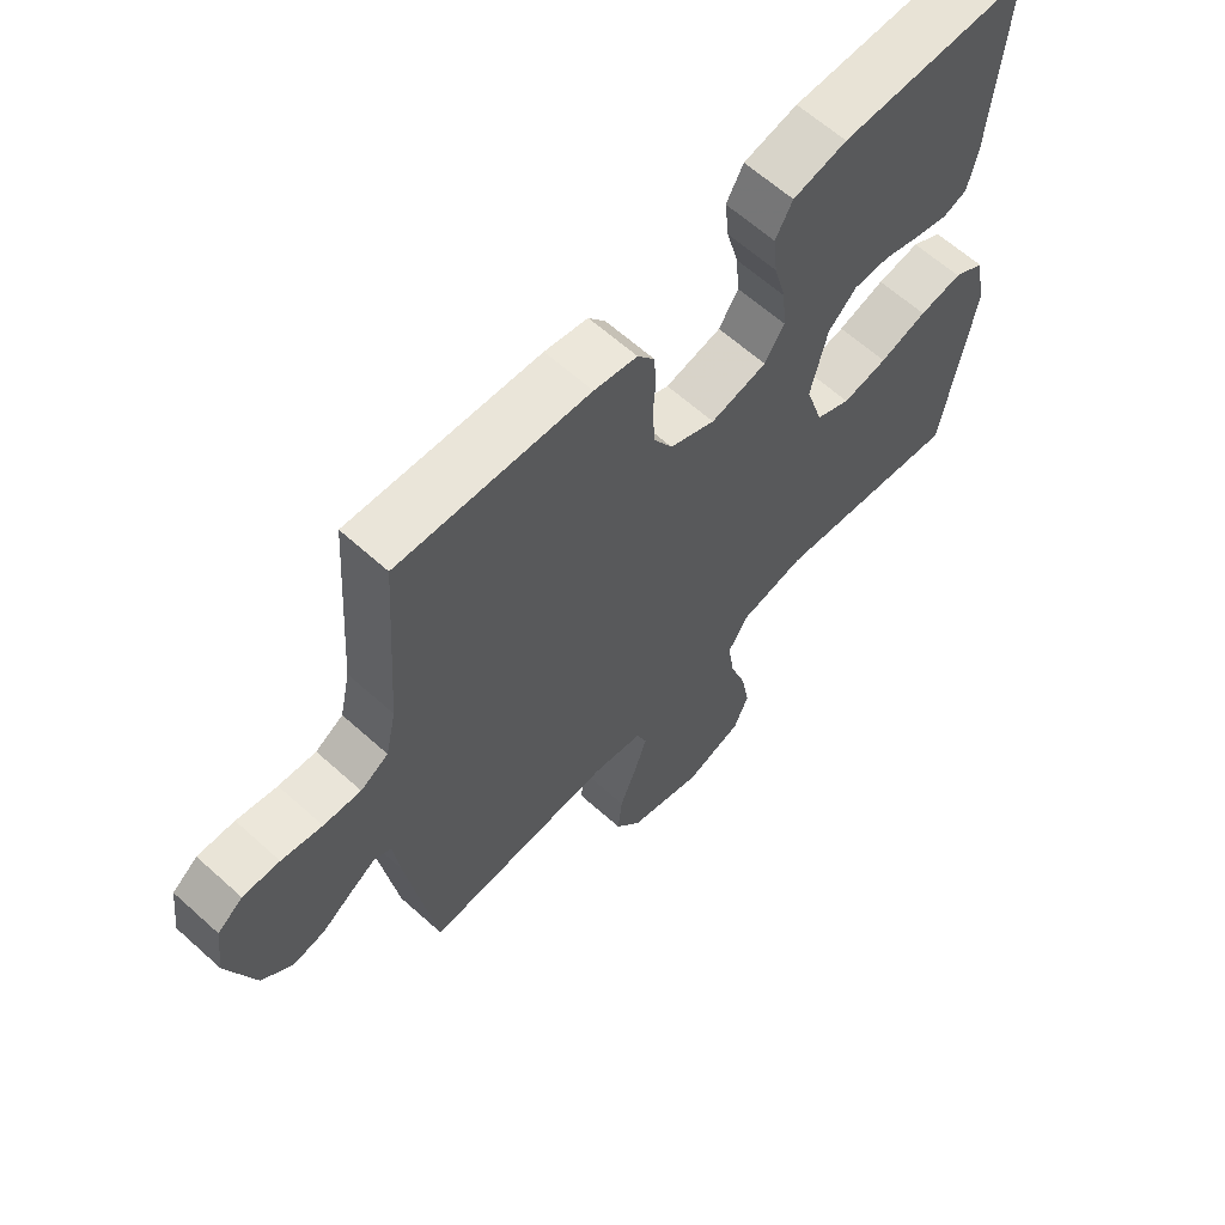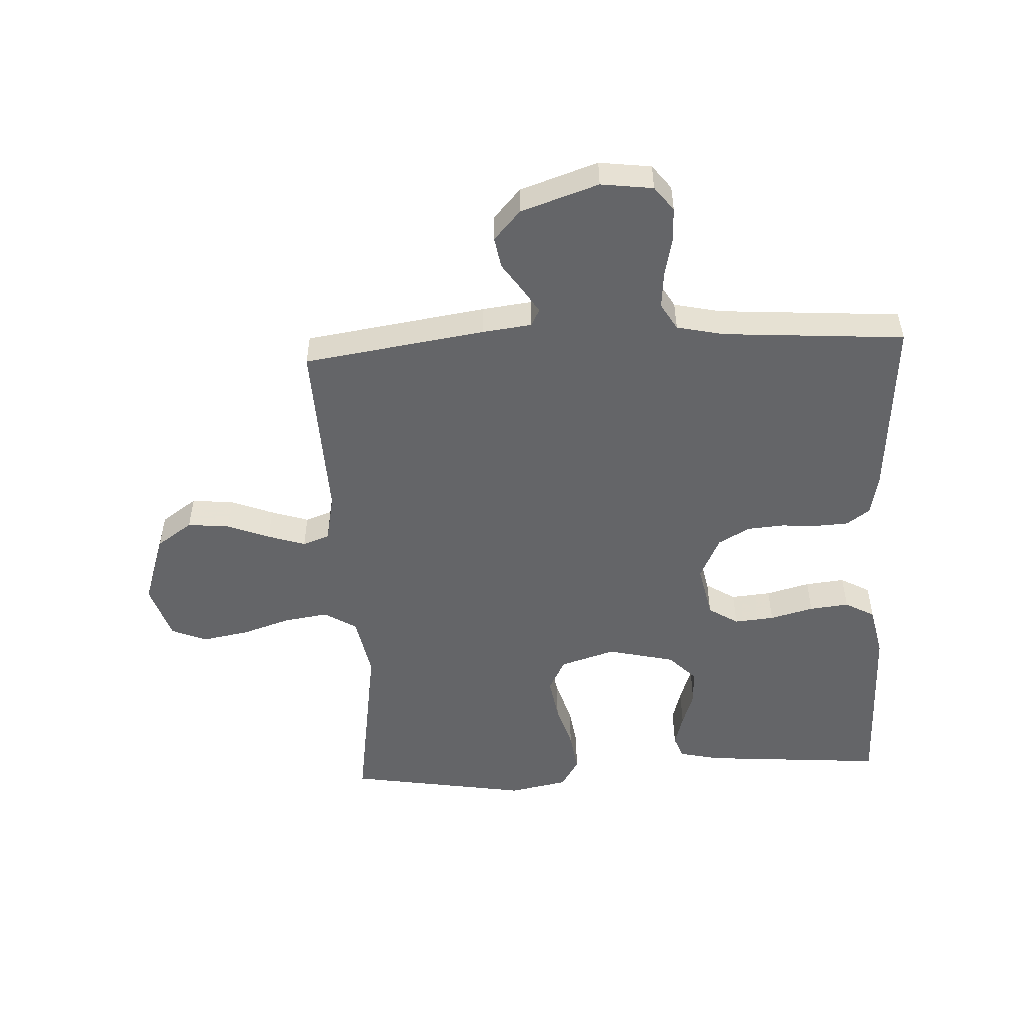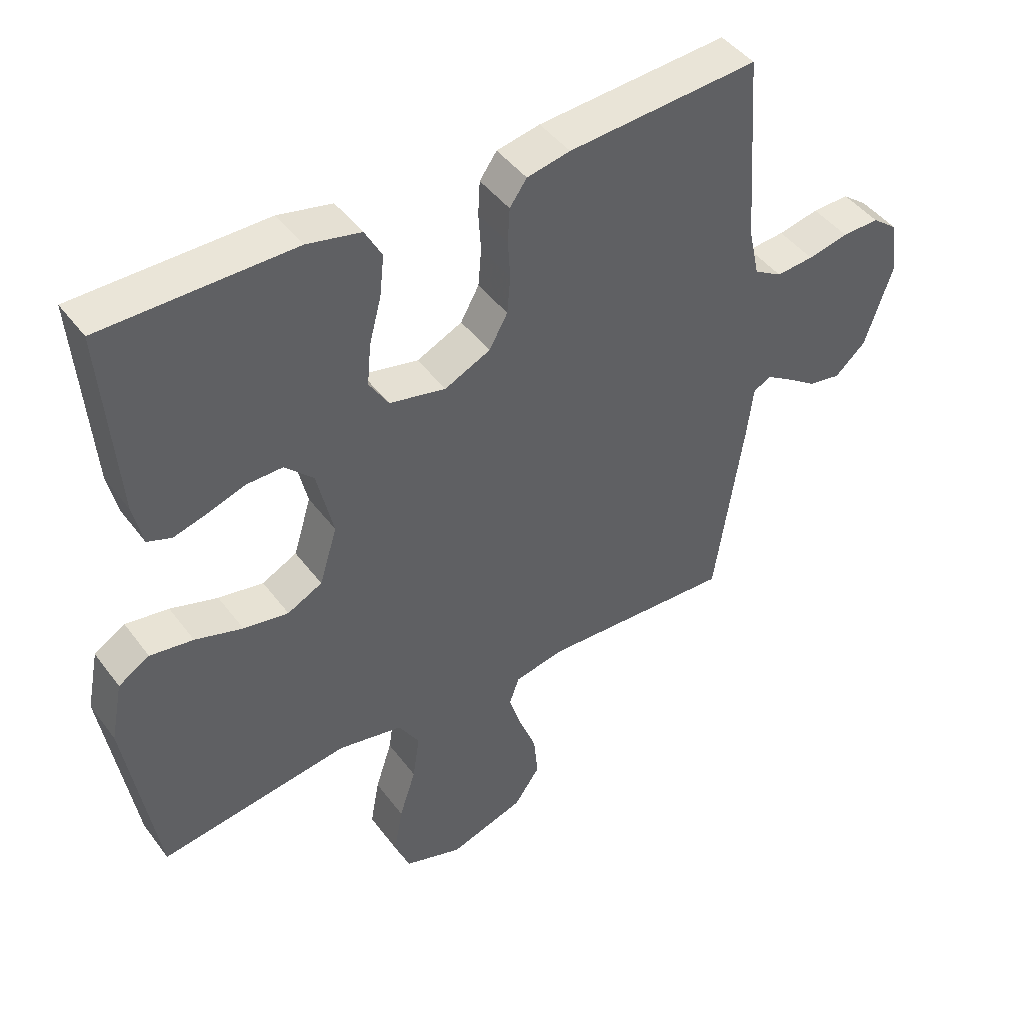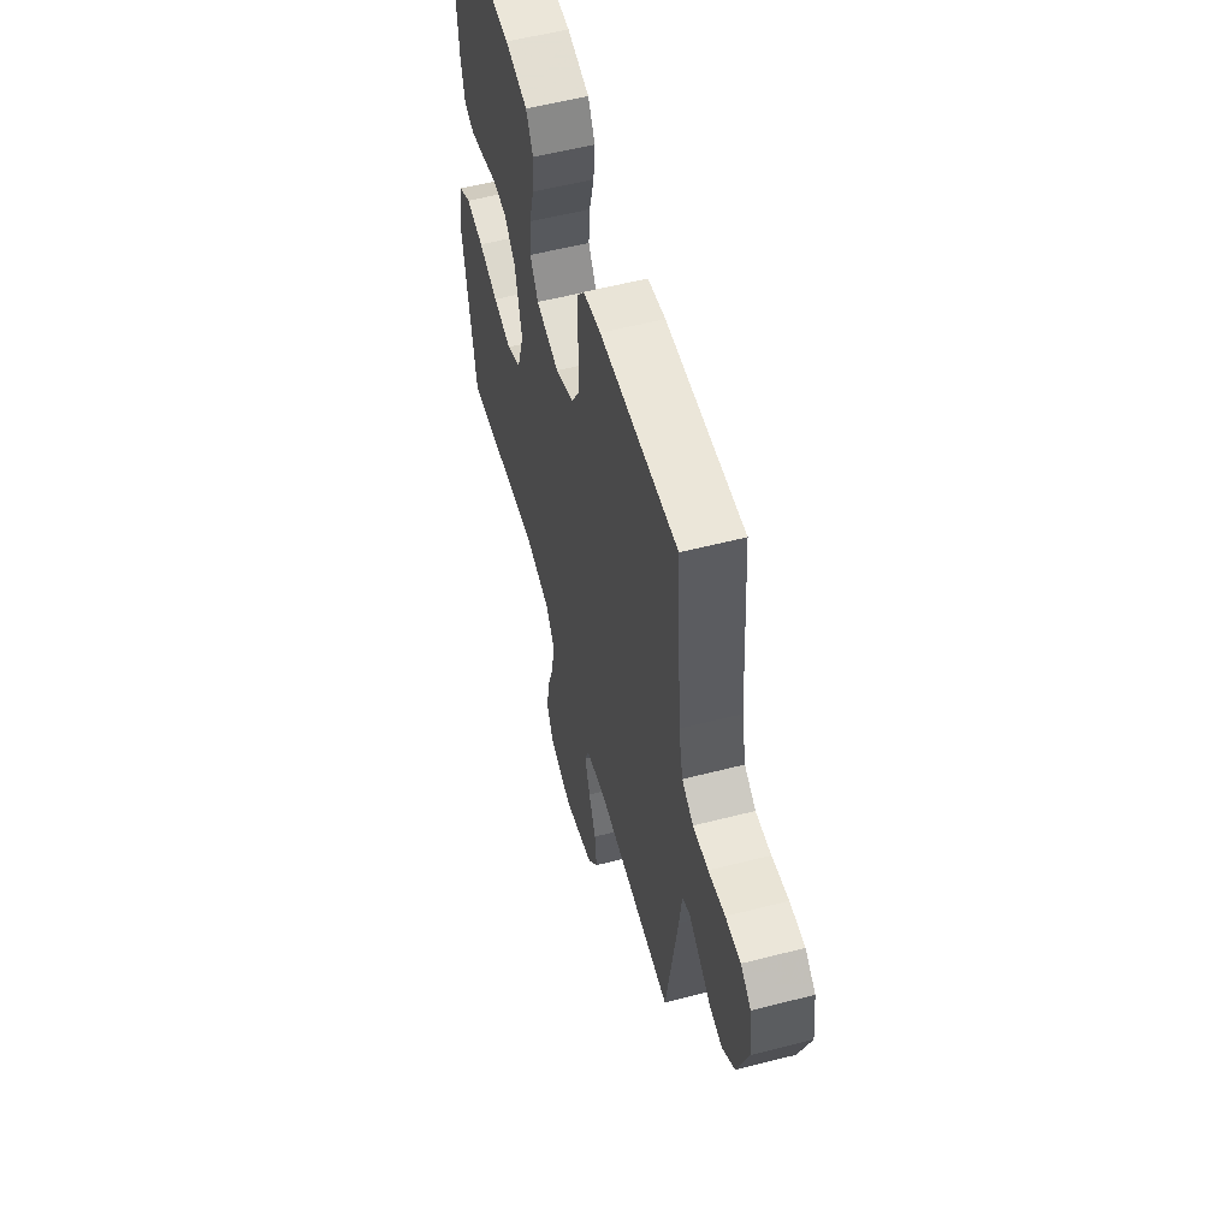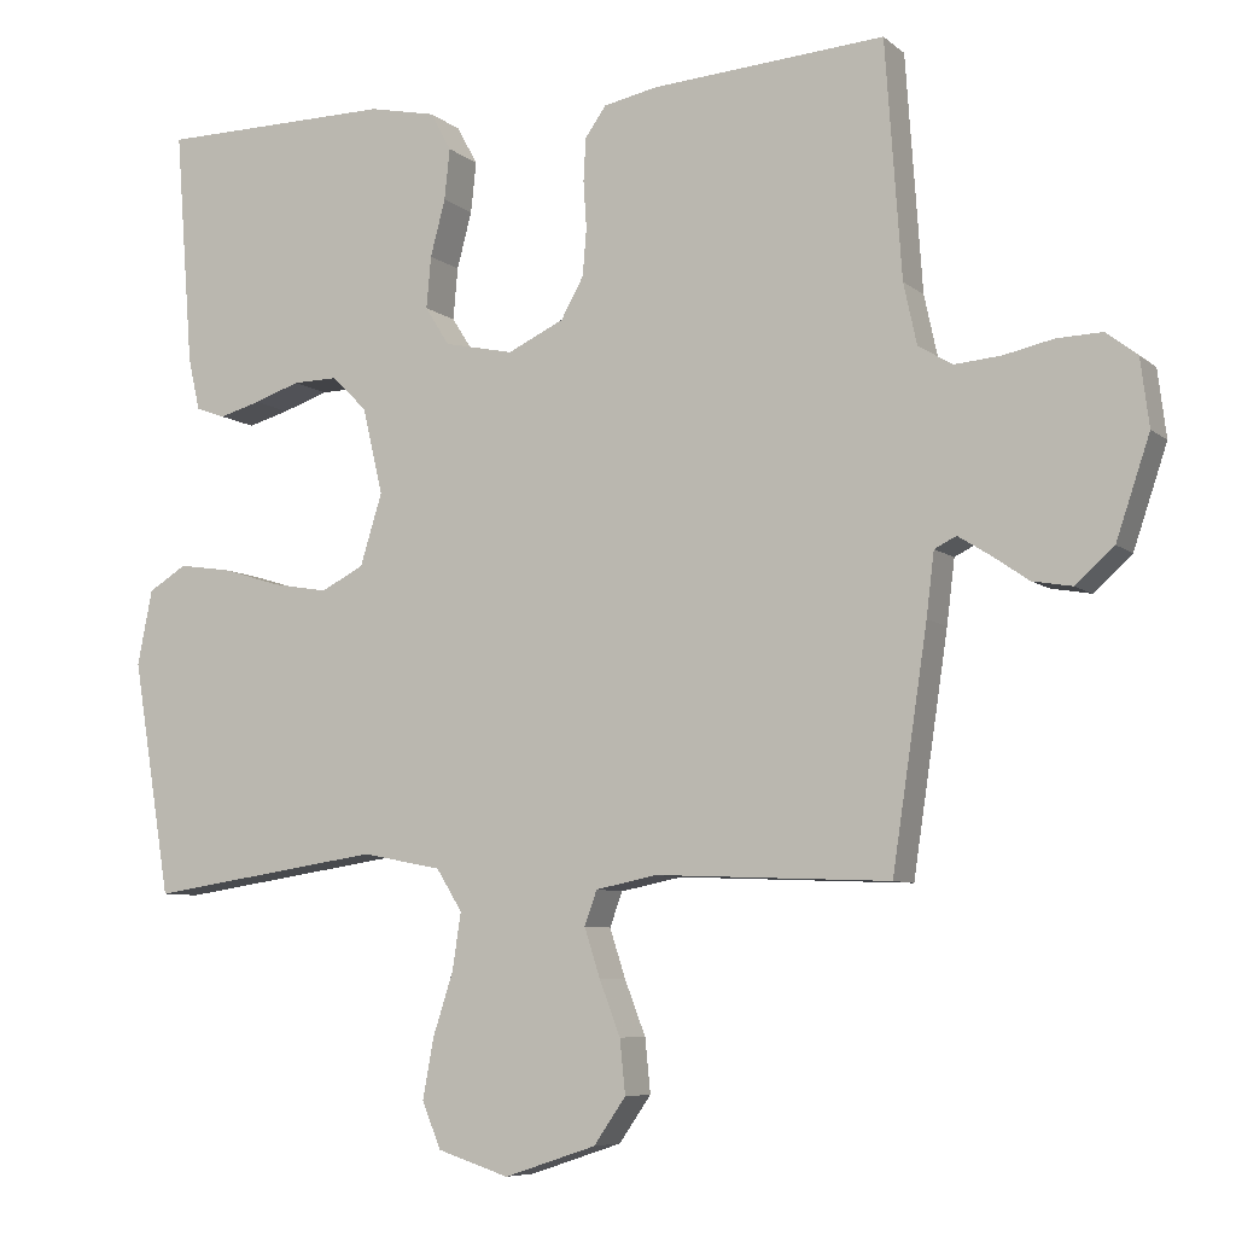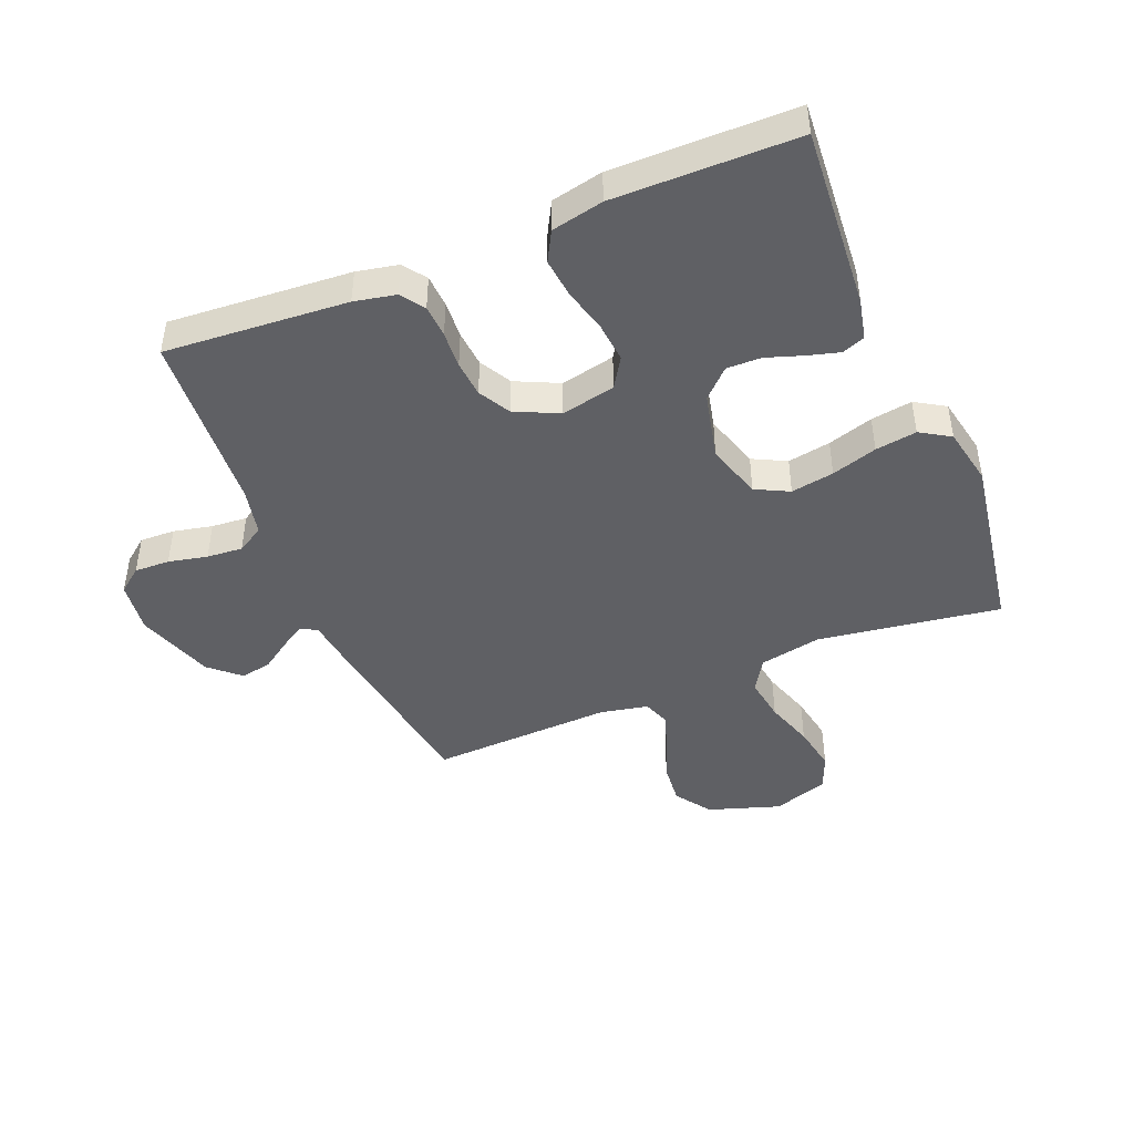
<metadata>
{"format":"obj","ext":"obj","renderer":"f3d","projection":"perspective","resolution":1024,"background":"white","views":[{"elev":63.1,"azim":-47.7,"up":"+Z"},{"elev":-51.5,"azim":-87.2,"up":"+Y"},{"elev":44.7,"azim":145.8,"up":"+Z"},{"elev":56.9,"azim":-105.0,"up":"+Z"},{"elev":-7.1,"azim":-154.1,"up":"+Z"},{"elev":-44.9,"azim":22.4,"up":"+Y"}]}
</metadata>
<code>
v 0.5 0.07 0.5
v 0.477 0.07 0.2
v 0.462 0.07 0.133
v 0.424 0.07 0.119
v 0.371 0.07 0.134
v 0.312 0.07 0.154
v 0.255 0.07 0.155
v 0.21 0.07 0.111
v 0.184 0.07 0
v 0.212 0.07 -0.091
v 0.267 0.07 -0.119
v 0.338 0.07 -0.107
v 0.413 0.07 -0.084
v 0.481 0.07 -0.074
v 0.53 0.07 -0.104
v 0.549 0.07 -0.2
v 0.5 0.07 -0.5
v 0.2 0.07 -0.455
v 0.098 0.07 -0.475
v 0.065 0.07 -0.528
v 0.076 0.07 -0.601
v 0.102 0.07 -0.681
v 0.116 0.07 -0.758
v 0.092 0.07 -0.817
v 0 0.07 -0.847
v -0.118 0.07 -0.808
v -0.159 0.07 -0.749
v -0.152 0.07 -0.68
v -0.125 0.07 -0.61
v -0.105 0.07 -0.548
v -0.121 0.07 -0.504
v -0.2 0.07 -0.488
v -0.5 0.07 -0.5
v -0.545 0.07 -0.2
v -0.555 0.07 -0.119
v -0.583 0.07 -0.105
v -0.623 0.07 -0.13
v -0.671 0.07 -0.163
v -0.722 0.07 -0.172
v -0.771 0.07 -0.128
v -0.814 0.07 0
v -0.803 0.07 0.086
v -0.763 0.07 0.117
v -0.705 0.07 0.115
v -0.641 0.07 0.101
v -0.582 0.07 0.096
v -0.538 0.07 0.122
v -0.521 0.07 0.2
v -0.5 0.07 0.5
v -0.2 0.07 0.478
v -0.132 0.07 0.464
v -0.105 0.07 0.426
v -0.102 0.07 0.372
v -0.106 0.07 0.311
v -0.101 0.07 0.251
v -0.072 0.07 0.199
v 0 0.07 0.165
v 0.089 0.07 0.184
v 0.12 0.07 0.233
v 0.114 0.07 0.299
v 0.095 0.07 0.371
v 0.088 0.07 0.436
v 0.115 0.07 0.485
v 0.2 0.07 0.503
v 0.5 0 0.5
v 0.477 0 0.2
v 0.462 0 0.133
v 0.424 0 0.119
v 0.371 0 0.134
v 0.312 0 0.154
v 0.255 0 0.155
v 0.21 0 0.111
v 0.184 0 0
v 0.212 0 -0.091
v 0.267 0 -0.119
v 0.338 0 -0.107
v 0.413 0 -0.084
v 0.481 0 -0.074
v 0.53 0 -0.104
v 0.549 0 -0.2
v 0.5 0 -0.5
v 0.2 0 -0.455
v 0.098 0 -0.475
v 0.065 0 -0.528
v 0.076 0 -0.601
v 0.102 0 -0.681
v 0.116 0 -0.758
v 0.092 0 -0.817
v 0 0 -0.847
v -0.118 0 -0.808
v -0.159 0 -0.749
v -0.152 0 -0.68
v -0.125 0 -0.61
v -0.105 0 -0.548
v -0.121 0 -0.504
v -0.2 0 -0.488
v -0.5 0 -0.5
v -0.545 0 -0.2
v -0.555 0 -0.119
v -0.583 0 -0.105
v -0.623 0 -0.13
v -0.671 0 -0.163
v -0.722 0 -0.172
v -0.771 0 -0.128
v -0.814 0 0
v -0.803 0 0.086
v -0.763 0 0.117
v -0.705 0 0.115
v -0.641 0 0.101
v -0.582 0 0.096
v -0.538 0 0.122
v -0.521 0 0.2
v -0.5 0 0.5
v -0.2 0 0.478
v -0.132 0 0.464
v -0.105 0 0.426
v -0.102 0 0.372
v -0.106 0 0.311
v -0.101 0 0.251
v -0.072 0 0.199
v 0 0 0.165
v 0.089 0 0.184
v 0.12 0 0.233
v 0.114 0 0.299
v 0.095 0 0.371
v 0.088 0 0.436
v 0.115 0 0.485
v 0.2 0 0.503
f 60 61 62 63
f 59 60 63 64
f 51 52 53 54
f 51 54 55
f 48 49 50 51
f 47 48 51 55
f 46 47 55 56
f 42 43 44 45
f 42 45 46
f 41 42 46
f 37 38 39 40
f 36 37 40 41
f 32 33 34 35
f 31 32 35
f 26 27 28 29
f 26 29 30
f 25 26 30
f 24 25 30
f 21 22 23 24
f 20 21 24 30
f 19 20 30 31
f 15 16 17 18
f 12 13 14 15
f 11 12 15 18
f 10 11 18 19
f 3 4 5 6
f 1 2 3 6
f 59 64 1 6
f 58 59 6 7
f 57 58 7 8
f 41 46 56 57
f 36 41 57 8
f 35 36 8 9
f 19 31 35
f 9 10 19 35
f 127 126 125 124
f 128 127 124 123
f 118 117 116 115
f 119 118 115
f 115 114 113 112
f 119 115 112 111
f 120 119 111 110
f 109 108 107 106
f 110 109 106
f 110 106 105
f 104 103 102 101
f 105 104 101 100
f 99 98 97 96
f 99 96 95
f 93 92 91 90
f 94 93 90
f 94 90 89
f 94 89 88
f 88 87 86 85
f 94 88 85 84
f 95 94 84 83
f 82 81 80 79
f 79 78 77 76
f 82 79 76 75
f 83 82 75 74
f 70 69 68 67
f 70 67 66 65
f 70 65 128 123
f 71 70 123 122
f 72 71 122 121
f 121 120 110 105
f 72 121 105 100
f 73 72 100 99
f 99 95 83
f 99 83 74 73
f 1 65 66 2
f 2 66 67 3
f 3 67 68 4
f 4 68 69 5
f 5 69 70 6
f 6 70 71 7
f 7 71 72 8
f 8 72 73 9
f 9 73 74 10
f 10 74 75 11
f 11 75 76 12
f 12 76 77 13
f 13 77 78 14
f 14 78 79 15
f 15 79 80 16
f 16 80 81 17
f 17 81 82 18
f 18 82 83 19
f 19 83 84 20
f 20 84 85 21
f 21 85 86 22
f 22 86 87 23
f 23 87 88 24
f 24 88 89 25
f 25 89 90 26
f 26 90 91 27
f 27 91 92 28
f 28 92 93 29
f 29 93 94 30
f 30 94 95 31
f 31 95 96 32
f 32 96 97 33
f 33 97 98 34
f 34 98 99 35
f 35 99 100 36
f 36 100 101 37
f 37 101 102 38
f 38 102 103 39
f 39 103 104 40
f 40 104 105 41
f 41 105 106 42
f 42 106 107 43
f 43 107 108 44
f 44 108 109 45
f 45 109 110 46
f 46 110 111 47
f 47 111 112 48
f 48 112 113 49
f 49 113 114 50
f 50 114 115 51
f 51 115 116 52
f 52 116 117 53
f 53 117 118 54
f 54 118 119 55
f 55 119 120 56
f 56 120 121 57
f 57 121 122 58
f 58 122 123 59
f 59 123 124 60
f 60 124 125 61
f 61 125 126 62
f 62 126 127 63
f 63 127 128 64
f 64 128 65 1

</code>
